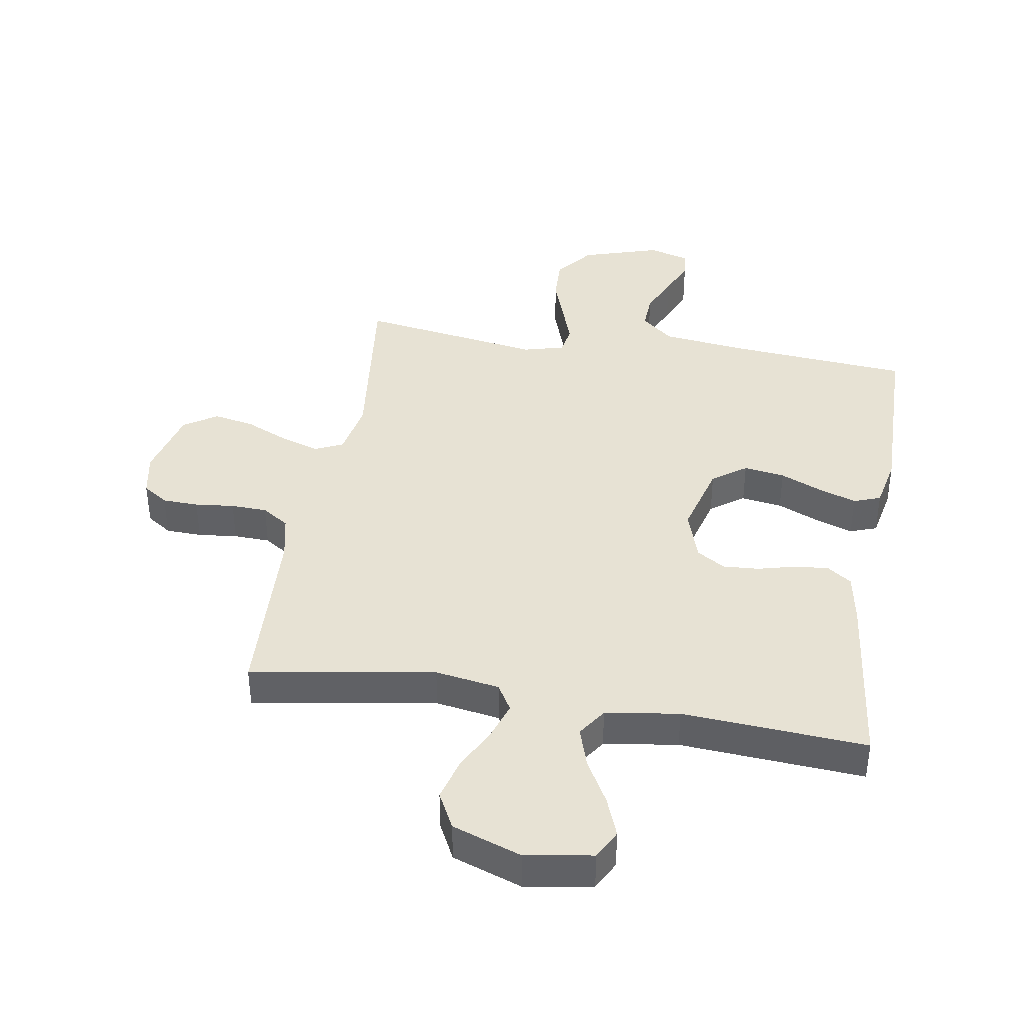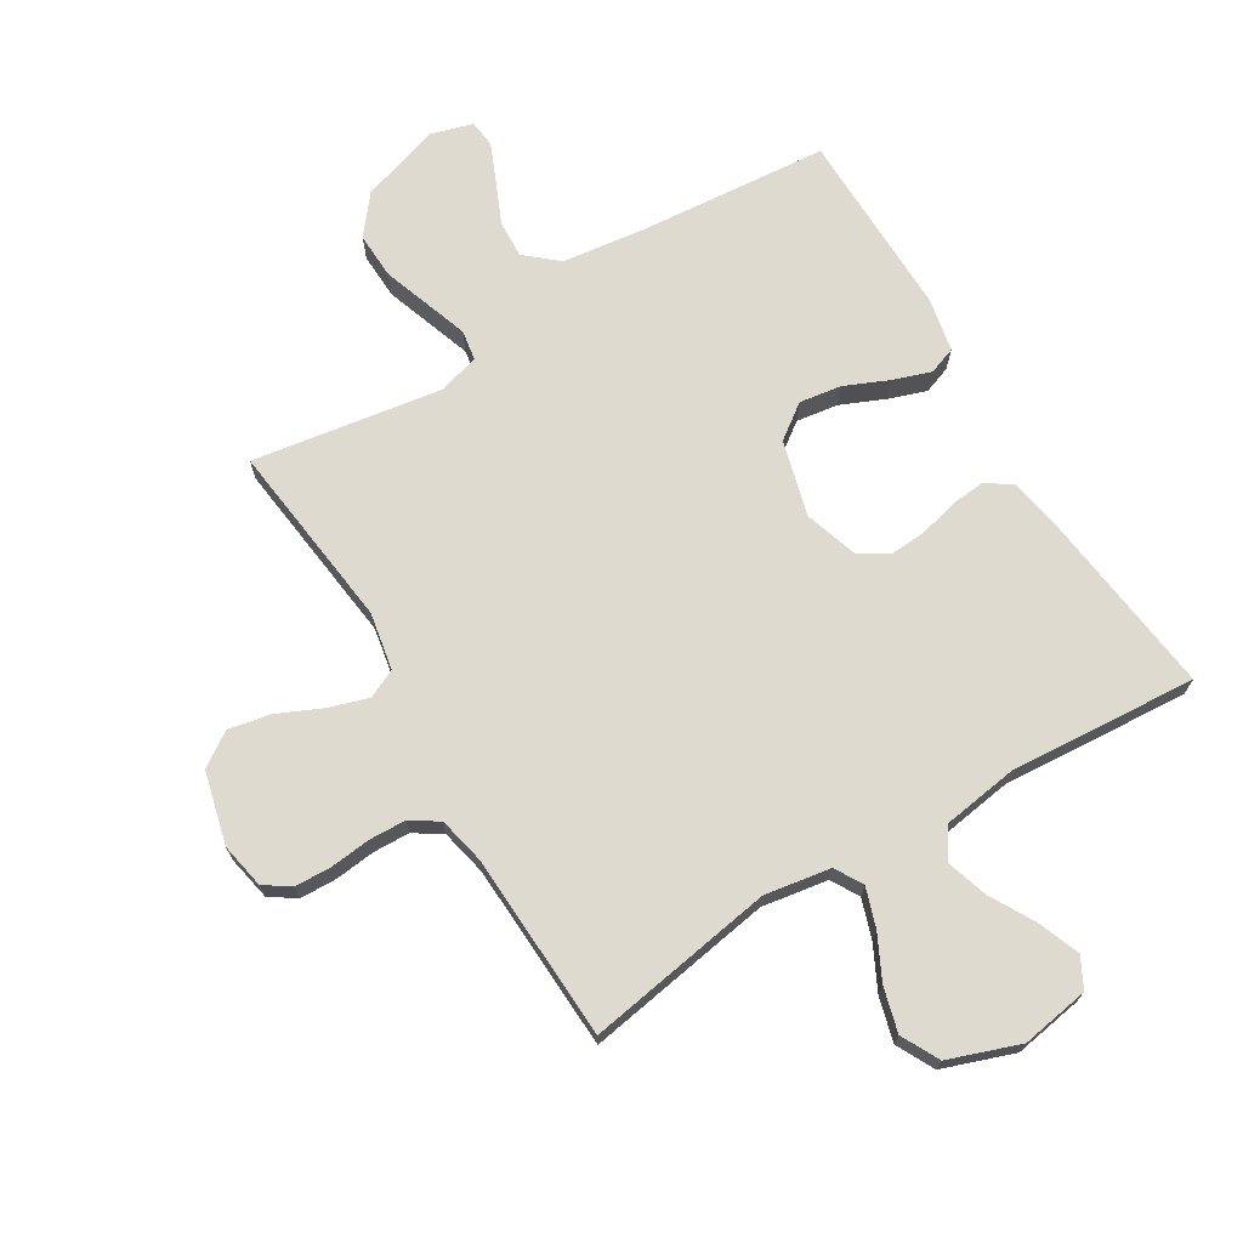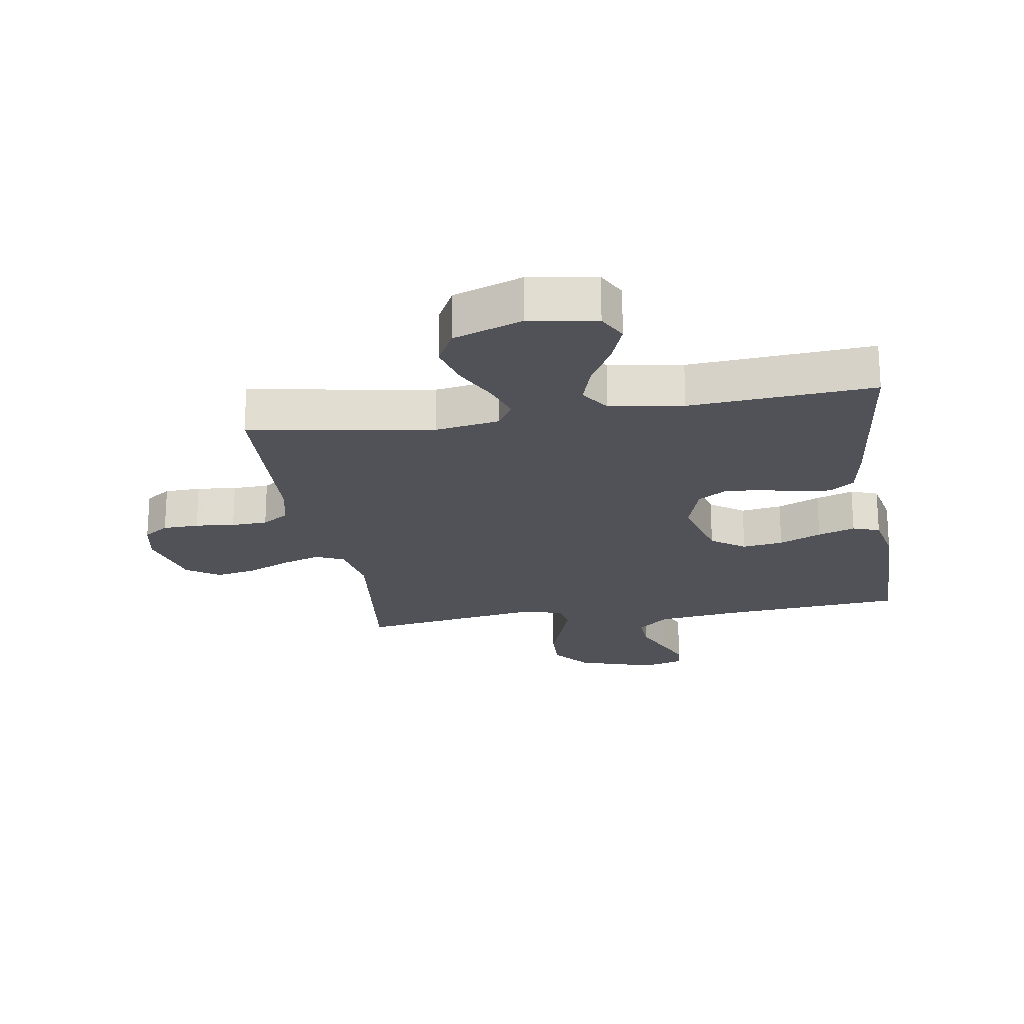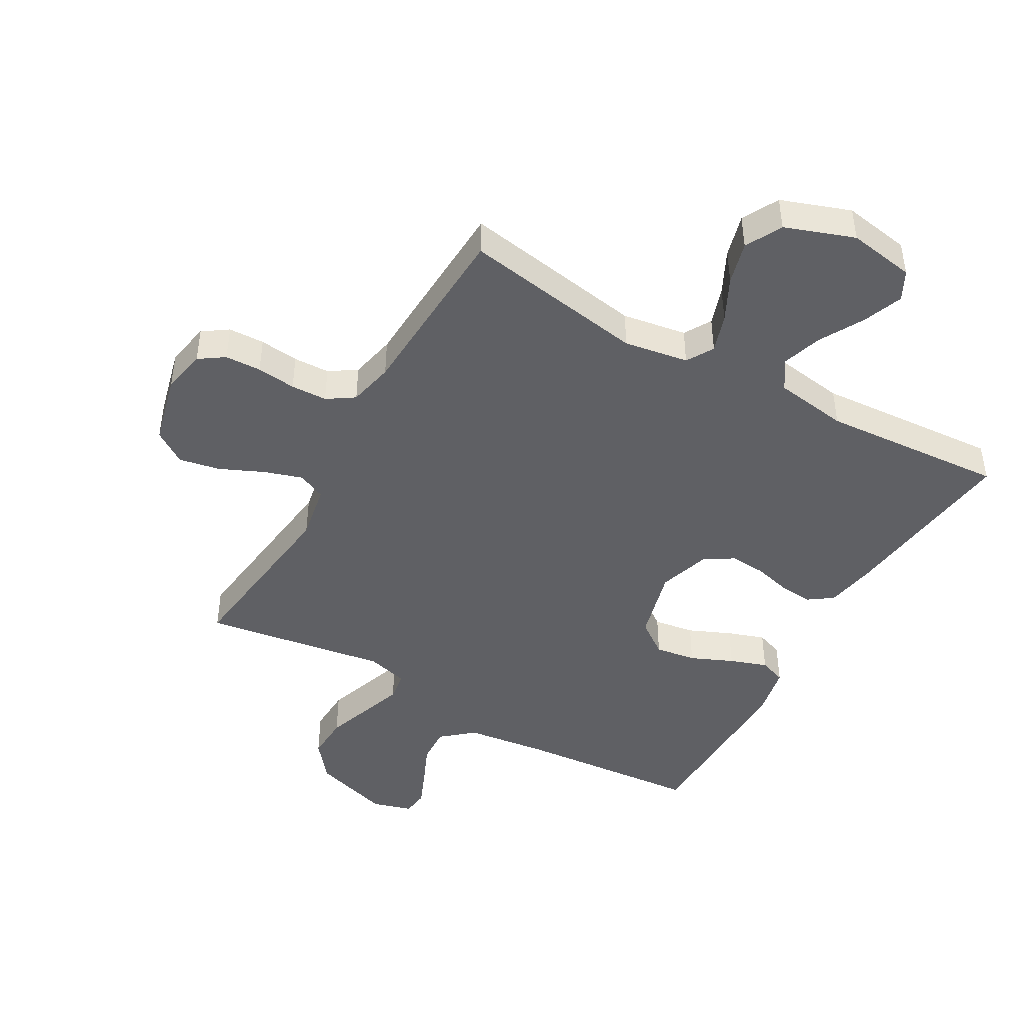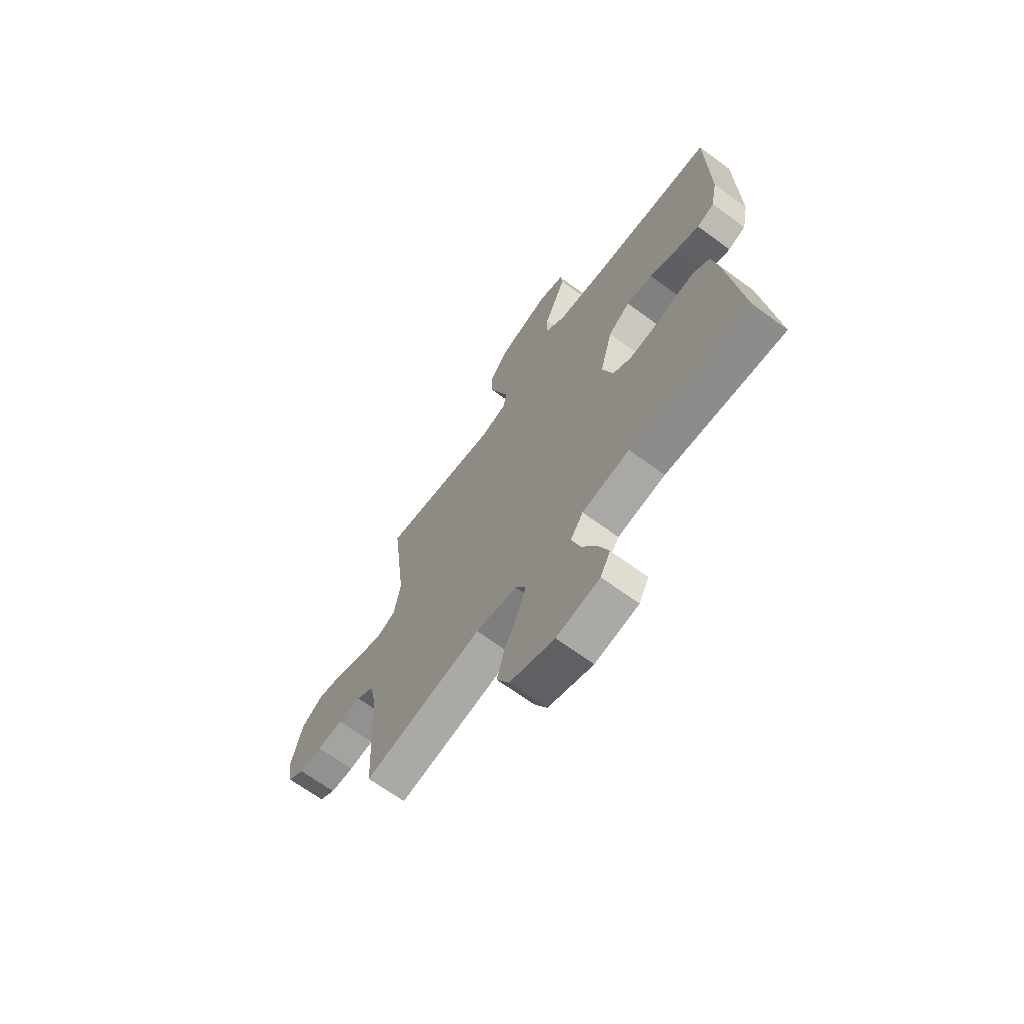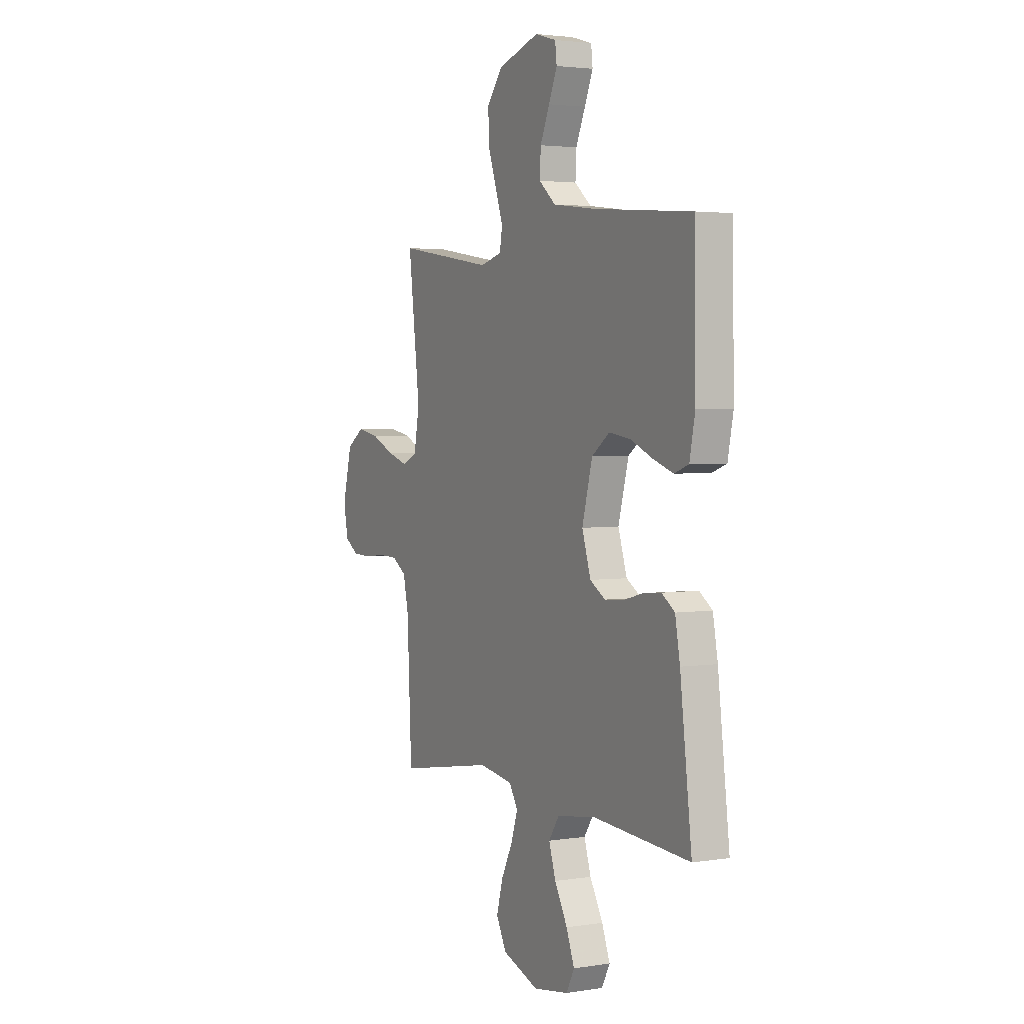
<metadata>
{"format":"obj","ext":"obj","renderer":"f3d","projection":"perspective","resolution":1024,"background":"white","views":[{"elev":39.8,"azim":-170.5,"up":"+Y"},{"elev":70.7,"azim":148.9,"up":"+Y"},{"elev":-21.4,"azim":-170.7,"up":"+Y"},{"elev":-45.1,"azim":150.4,"up":"+Y"},{"elev":-67.6,"azim":-126.2,"up":"+Z"},{"elev":3.0,"azim":-118.2,"up":"+Z"}]}
</metadata>
<code>
v 0.5 0.07 -0.5
v 0.2 0.07 -0.45
v 0.095 0.07 -0.467
v 0.069 0.07 -0.511
v 0.09 0.07 -0.574
v 0.125 0.07 -0.644
v 0.144 0.07 -0.714
v 0.113 0.07 -0.774
v 0 0.07 -0.814
v -0.109 0.07 -0.796
v -0.134 0.07 -0.748
v -0.109 0.07 -0.683
v -0.069 0.07 -0.611
v -0.048 0.07 -0.545
v -0.08 0.07 -0.497
v -0.2 0.07 -0.479
v -0.5 0.07 -0.5
v -0.464 0.07 -0.2
v -0.449 0.07 -0.117
v -0.409 0.07 -0.089
v -0.354 0.07 -0.094
v -0.293 0.07 -0.11
v -0.234 0.07 -0.114
v -0.187 0.07 -0.085
v -0.16 0.07 0
v -0.192 0.07 0.12
v -0.247 0.07 0.16
v -0.314 0.07 0.15
v -0.383 0.07 0.12
v -0.444 0.07 0.099
v -0.488 0.07 0.115
v -0.505 0.07 0.2
v -0.5 0.07 0.5
v -0.2 0.07 0.525
v -0.065 0.07 0.542
v -0.013 0.07 0.586
v -0.016 0.07 0.646
v -0.045 0.07 0.712
v -0.071 0.07 0.773
v -0.066 0.07 0.817
v 0 0.07 0.836
v 0.128 0.07 0.796
v 0.177 0.07 0.735
v 0.174 0.07 0.661
v 0.148 0.07 0.586
v 0.125 0.07 0.519
v 0.133 0.07 0.471
v 0.2 0.07 0.453
v 0.5 0.07 0.5
v 0.464 0.07 0.2
v 0.481 0.07 0.108
v 0.527 0.07 0.087
v 0.59 0.07 0.107
v 0.661 0.07 0.139
v 0.728 0.07 0.152
v 0.782 0.07 0.116
v 0.811 0.07 0
v 0.797 0.07 -0.072
v 0.756 0.07 -0.1
v 0.697 0.07 -0.102
v 0.633 0.07 -0.095
v 0.574 0.07 -0.097
v 0.53 0.07 -0.126
v 0.514 0.07 -0.2
v 0.5 0 -0.5
v 0.2 0 -0.45
v 0.095 0 -0.467
v 0.069 0 -0.511
v 0.09 0 -0.574
v 0.125 0 -0.644
v 0.144 0 -0.714
v 0.113 0 -0.774
v 0 0 -0.814
v -0.109 0 -0.796
v -0.134 0 -0.748
v -0.109 0 -0.683
v -0.069 0 -0.611
v -0.048 0 -0.545
v -0.08 0 -0.497
v -0.2 0 -0.479
v -0.5 0 -0.5
v -0.464 0 -0.2
v -0.449 0 -0.117
v -0.409 0 -0.089
v -0.354 0 -0.094
v -0.293 0 -0.11
v -0.234 0 -0.114
v -0.187 0 -0.085
v -0.16 0 0
v -0.192 0 0.12
v -0.247 0 0.16
v -0.314 0 0.15
v -0.383 0 0.12
v -0.444 0 0.099
v -0.488 0 0.115
v -0.505 0 0.2
v -0.5 0 0.5
v -0.2 0 0.525
v -0.065 0 0.542
v -0.013 0 0.586
v -0.016 0 0.646
v -0.045 0 0.712
v -0.071 0 0.773
v -0.066 0 0.817
v 0 0 0.836
v 0.128 0 0.796
v 0.177 0 0.735
v 0.174 0 0.661
v 0.148 0 0.586
v 0.125 0 0.519
v 0.133 0 0.471
v 0.2 0 0.453
v 0.5 0 0.5
v 0.464 0 0.2
v 0.481 0 0.108
v 0.527 0 0.087
v 0.59 0 0.107
v 0.661 0 0.139
v 0.728 0 0.152
v 0.782 0 0.116
v 0.811 0 0
v 0.797 0 -0.072
v 0.756 0 -0.1
v 0.697 0 -0.102
v 0.633 0 -0.095
v 0.574 0 -0.097
v 0.53 0 -0.126
v 0.514 0 -0.2
f 58 59 60 61
f 58 61 62
f 57 58 62
f 56 57 62
f 53 54 55 56
f 52 53 56 62
f 51 52 62 63
f 48 49 50
f 47 48 50 51
f 42 43 44 45
f 42 45 46
f 41 42 46
f 40 41 46 47
f 37 38 39 40
f 31 32 33 34
f 31 34 35
f 28 29 30 31
f 28 31 35 36
f 19 20 21 22
f 19 22 23
f 16 17 18 19
f 15 16 19 23
f 14 15 23 24
f 10 11 12 13
f 10 13 14
f 9 10 14
f 8 9 14
f 5 6 7 8
f 4 5 8 14
f 3 4 14 24
f 64 1 2
f 47 51 63 64
f 37 40 47 64
f 36 37 64 2
f 27 28 36
f 26 27 36
f 25 26 36 2
f 2 3 24 25
f 125 124 123 122
f 126 125 122
f 126 122 121
f 126 121 120
f 120 119 118 117
f 126 120 117 116
f 127 126 116 115
f 114 113 112
f 115 114 112 111
f 109 108 107 106
f 110 109 106
f 110 106 105
f 111 110 105 104
f 104 103 102 101
f 98 97 96 95
f 99 98 95
f 95 94 93 92
f 100 99 95 92
f 86 85 84 83
f 87 86 83
f 83 82 81 80
f 87 83 80 79
f 88 87 79 78
f 77 76 75 74
f 78 77 74
f 78 74 73
f 78 73 72
f 72 71 70 69
f 78 72 69 68
f 88 78 68 67
f 66 65 128
f 128 127 115 111
f 128 111 104 101
f 66 128 101 100
f 100 92 91
f 100 91 90
f 66 100 90 89
f 89 88 67 66
f 1 65 66 2
f 2 66 67 3
f 3 67 68 4
f 4 68 69 5
f 5 69 70 6
f 6 70 71 7
f 7 71 72 8
f 8 72 73 9
f 9 73 74 10
f 10 74 75 11
f 11 75 76 12
f 12 76 77 13
f 13 77 78 14
f 14 78 79 15
f 15 79 80 16
f 16 80 81 17
f 17 81 82 18
f 18 82 83 19
f 19 83 84 20
f 20 84 85 21
f 21 85 86 22
f 22 86 87 23
f 23 87 88 24
f 24 88 89 25
f 25 89 90 26
f 26 90 91 27
f 27 91 92 28
f 28 92 93 29
f 29 93 94 30
f 30 94 95 31
f 31 95 96 32
f 32 96 97 33
f 33 97 98 34
f 34 98 99 35
f 35 99 100 36
f 36 100 101 37
f 37 101 102 38
f 38 102 103 39
f 39 103 104 40
f 40 104 105 41
f 41 105 106 42
f 42 106 107 43
f 43 107 108 44
f 44 108 109 45
f 45 109 110 46
f 46 110 111 47
f 47 111 112 48
f 48 112 113 49
f 49 113 114 50
f 50 114 115 51
f 51 115 116 52
f 52 116 117 53
f 53 117 118 54
f 54 118 119 55
f 55 119 120 56
f 56 120 121 57
f 57 121 122 58
f 58 122 123 59
f 59 123 124 60
f 60 124 125 61
f 61 125 126 62
f 62 126 127 63
f 63 127 128 64
f 64 128 65 1

</code>
